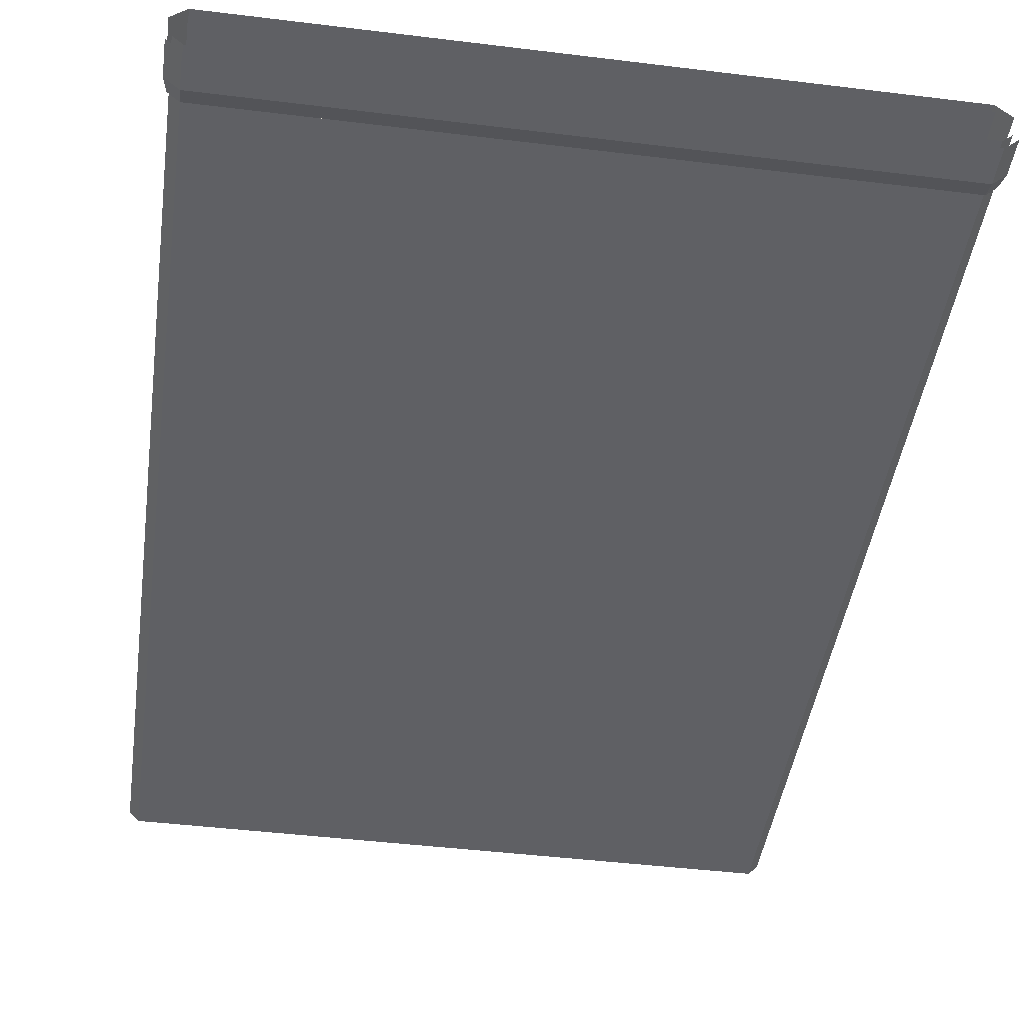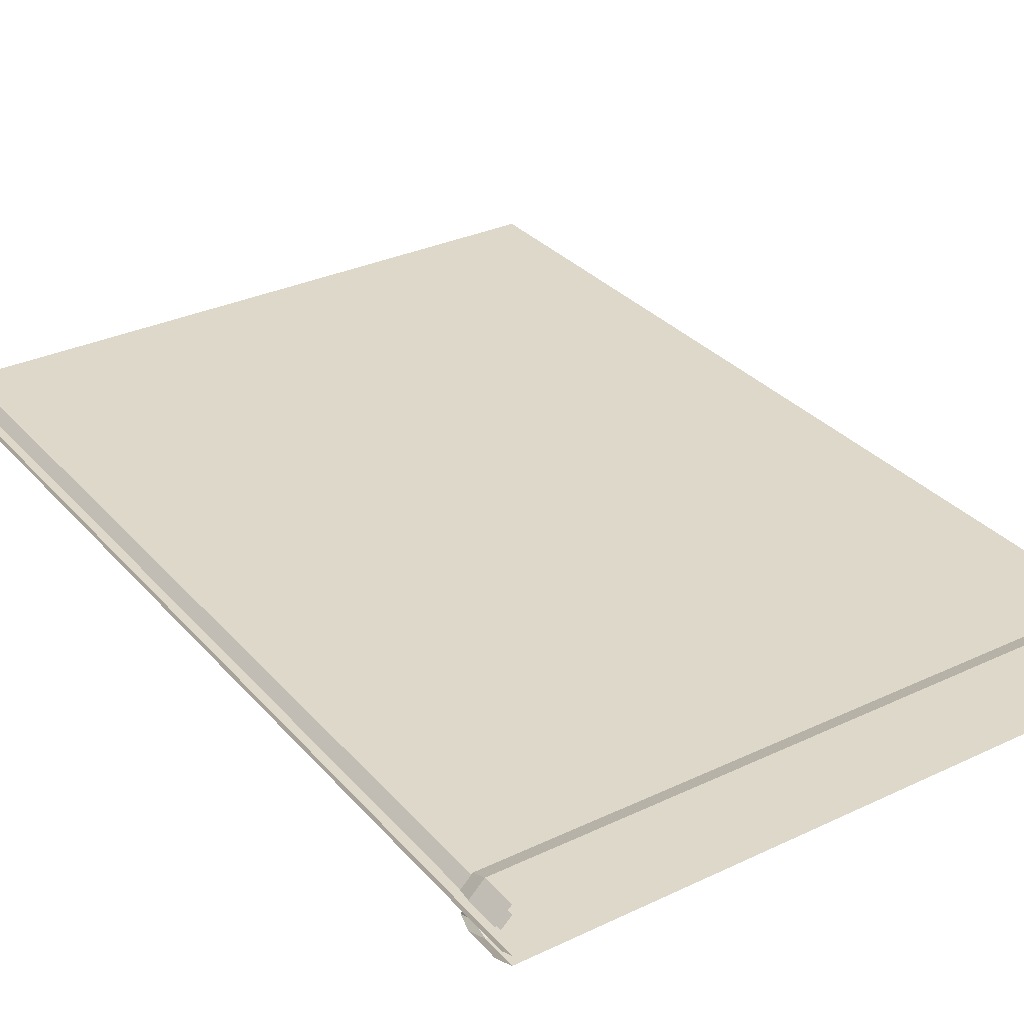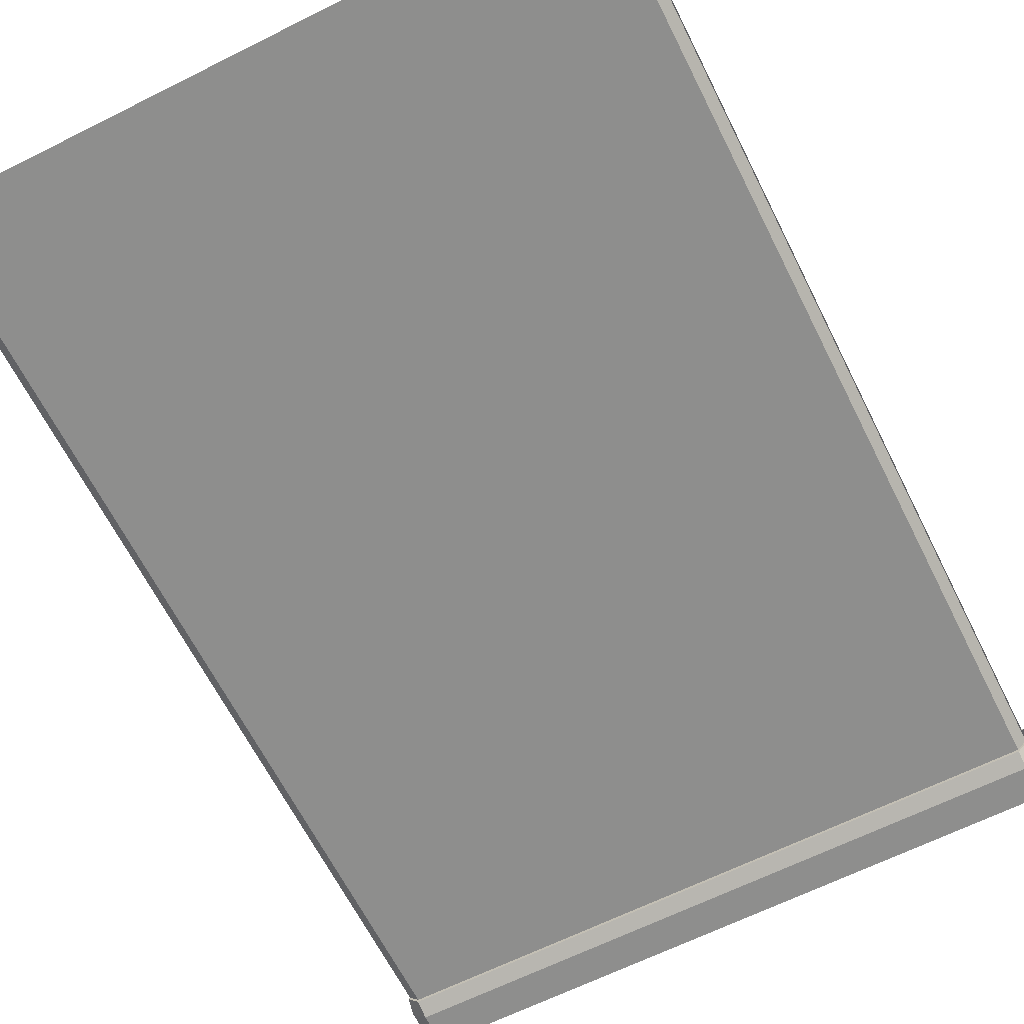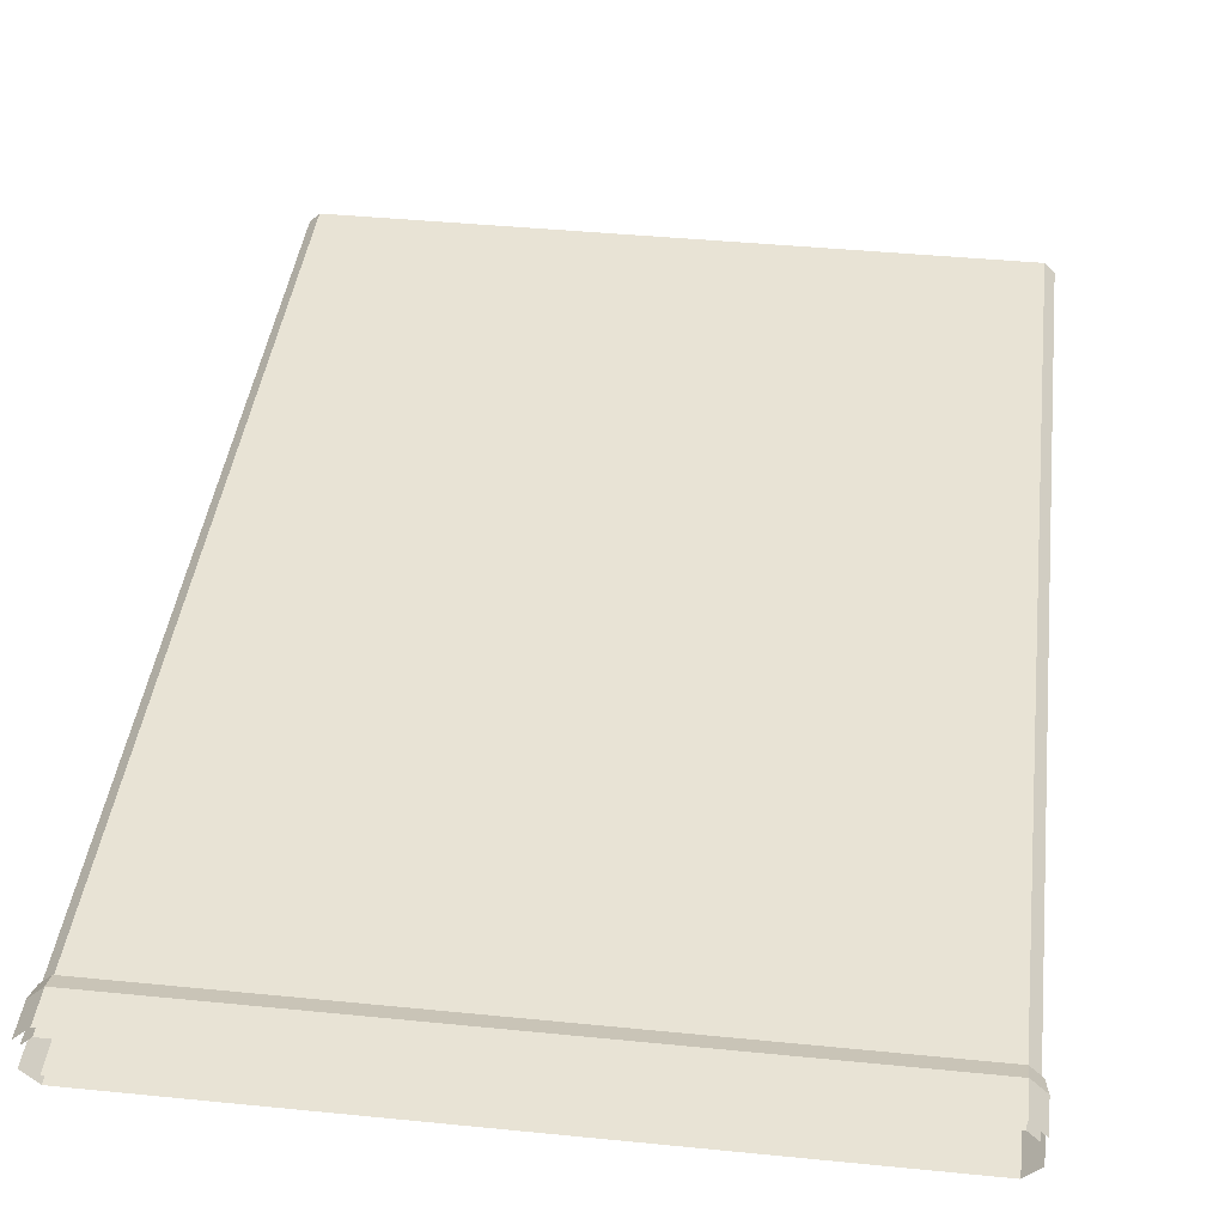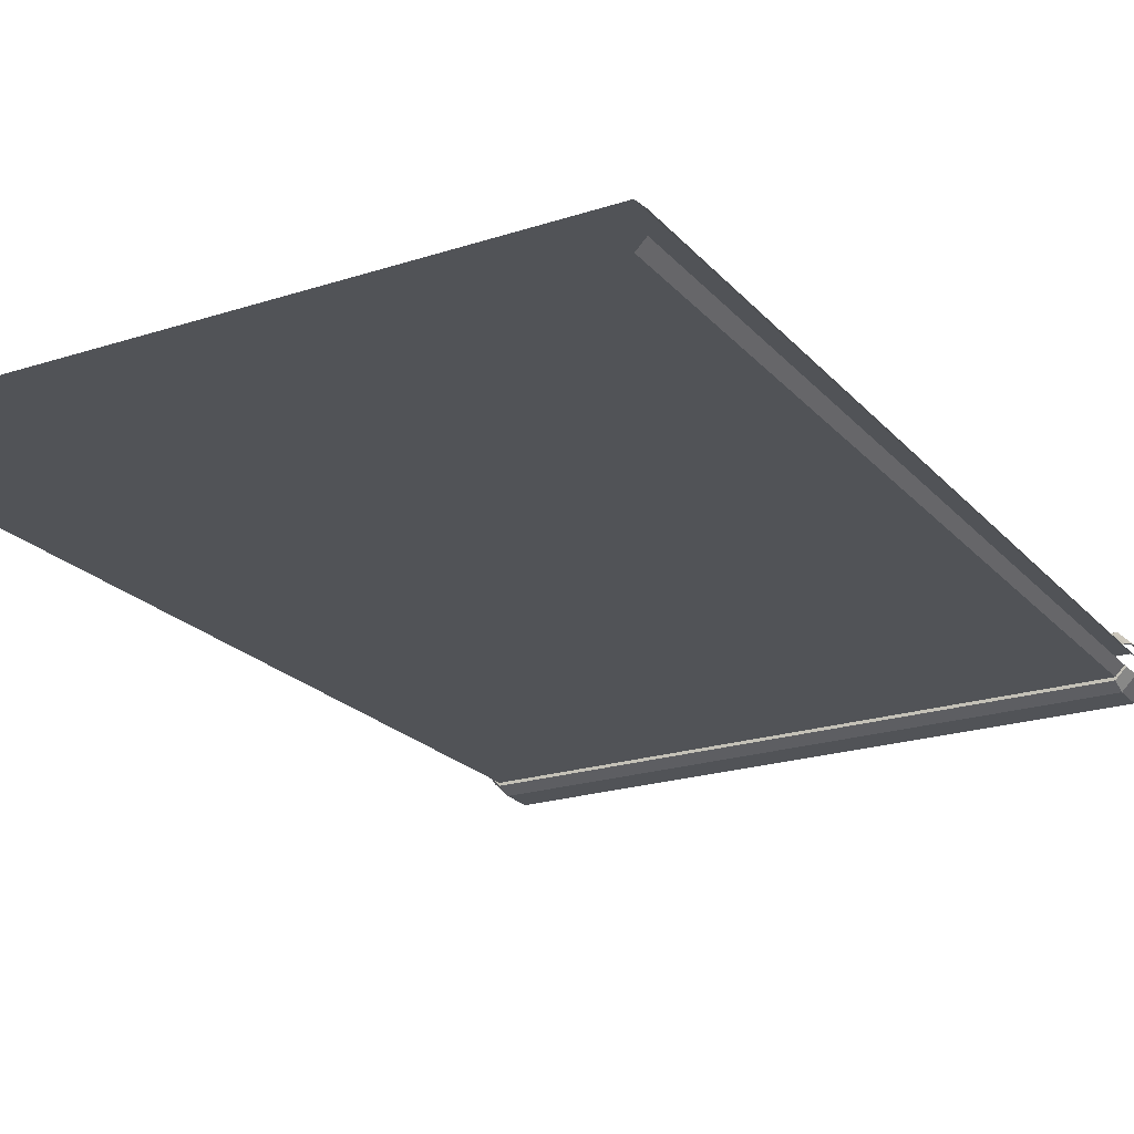
<metadata>
{"format":"obj","ext":"obj","renderer":"f3d","projection":"perspective","resolution":1024,"background":"white","views":[{"elev":-45.0,"azim":-8.1,"up":"+Z"},{"elev":31.6,"azim":-33.7,"up":"+Z"},{"elev":-64.9,"azim":-153.3,"up":"+Z"},{"elev":41.3,"azim":6.9,"up":"+Z"},{"elev":-21.9,"azim":-150.5,"up":"+Z"}]}
</metadata>
<code>
o wall_1_1_half
v 1 0 0.06
v 1 3 0.06
v 1 0 -0.06
v 1 3 -0.06
v 1.03 0 0.03
v 1.03 3 0.03
v 1.03 0 -0.03
v 1.03 3 -0.03
v -1 0 -0.06
v -1 3 -0.06
v -1 0 0.06
v -1 3 0.06
v -1.03 0 -0.03
v -1.03 3 -0.03
v -1.03 0 0.03
v -1.03 3 0.03
v 1 0.16 -0.06
v 1 0 -0.09
v -1 0.16 -0.06
v -1 0.16 -0.07
v -1 0 -0.09
v -1 0.16 0.06
v -1 0.11 0.09
v -1 0 0.09
v 1 0.16 0.06
v -1 0.16 0.07
v 1 0 0.09
v 1 0.16 -0.07
v 1 0.11 -0.09
v -1 0.11 -0.09
v 1.03 0.16 -0.03
v 1.045 0 -0.045
v 1.045 0.11 -0.045
v 1.035 0.16 -0.035
v -1.045 0 -0.045
v -1.045 0.11 -0.045
v -1.03 0.16 -0.03
v -1.035 0.16 -0.035
v -1.03 0.16 0.03
v -1.045 0 0.045
v -1.045 0.11 0.045
v -1.035 0.16 0.035
v 1 0.16 0.07
v 1 0.11 0.09
v 1.045 0 0.045
v 1.045 0.11 0.045
v 1.03 0.16 0.03
v 1.035 0.16 0.035
f 2 1 5 6
f 11 12 16 15
f 11 1 2 12
f 3 9 10 4
f 3 4 8 7
f 10 9 13 14
f 21 30 29 18
f 20 28 29 30
f 19 17 28 20
f 27 44 23 24
f 43 26 23 44
f 25 22 26 43
f 29 33 32 18
f 44 27 45 46
f 28 34 33 29
f 20 30 36 38
f 19 20 38 37
f 23 41 40 24
f 30 21 35 36
f 26 42 41 23
f 22 39 42 26
f 43 44 46 48
f 25 43 48 47
f 17 31 34 28

</code>
